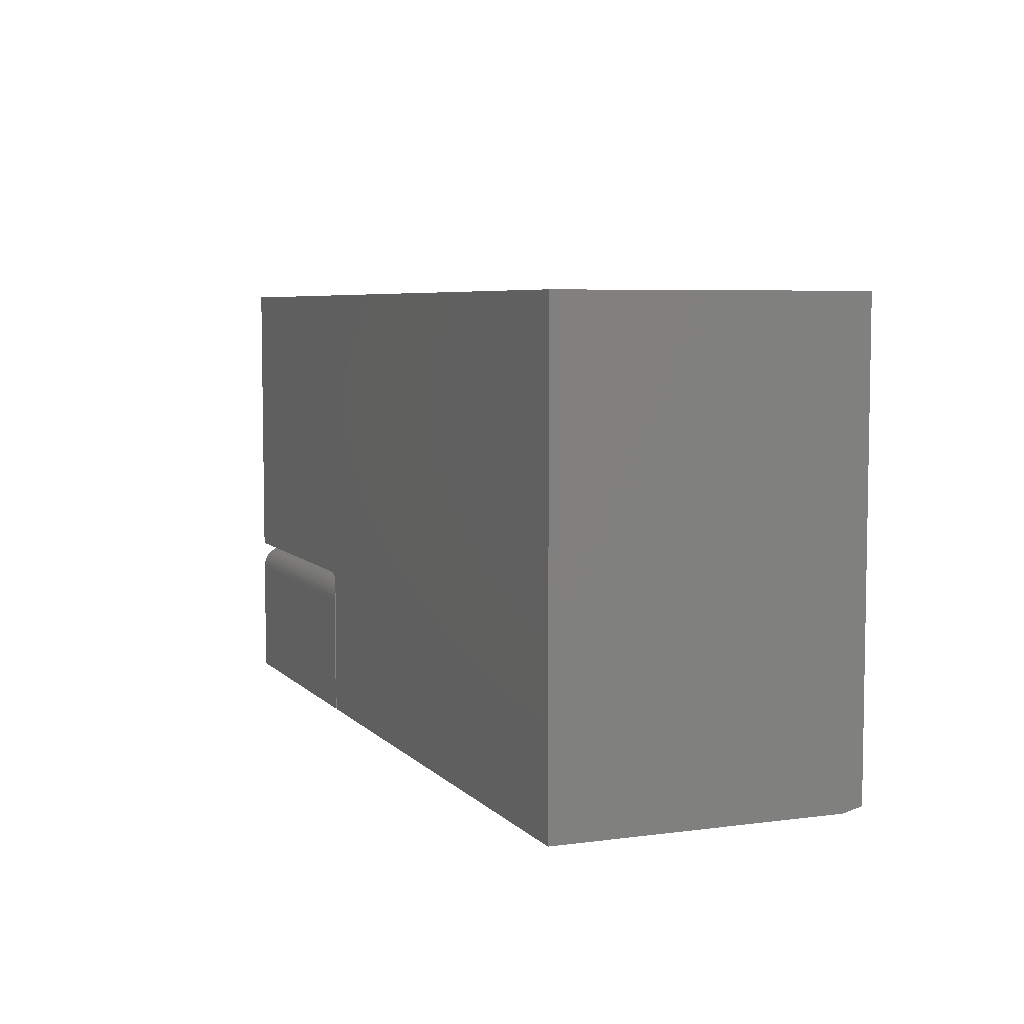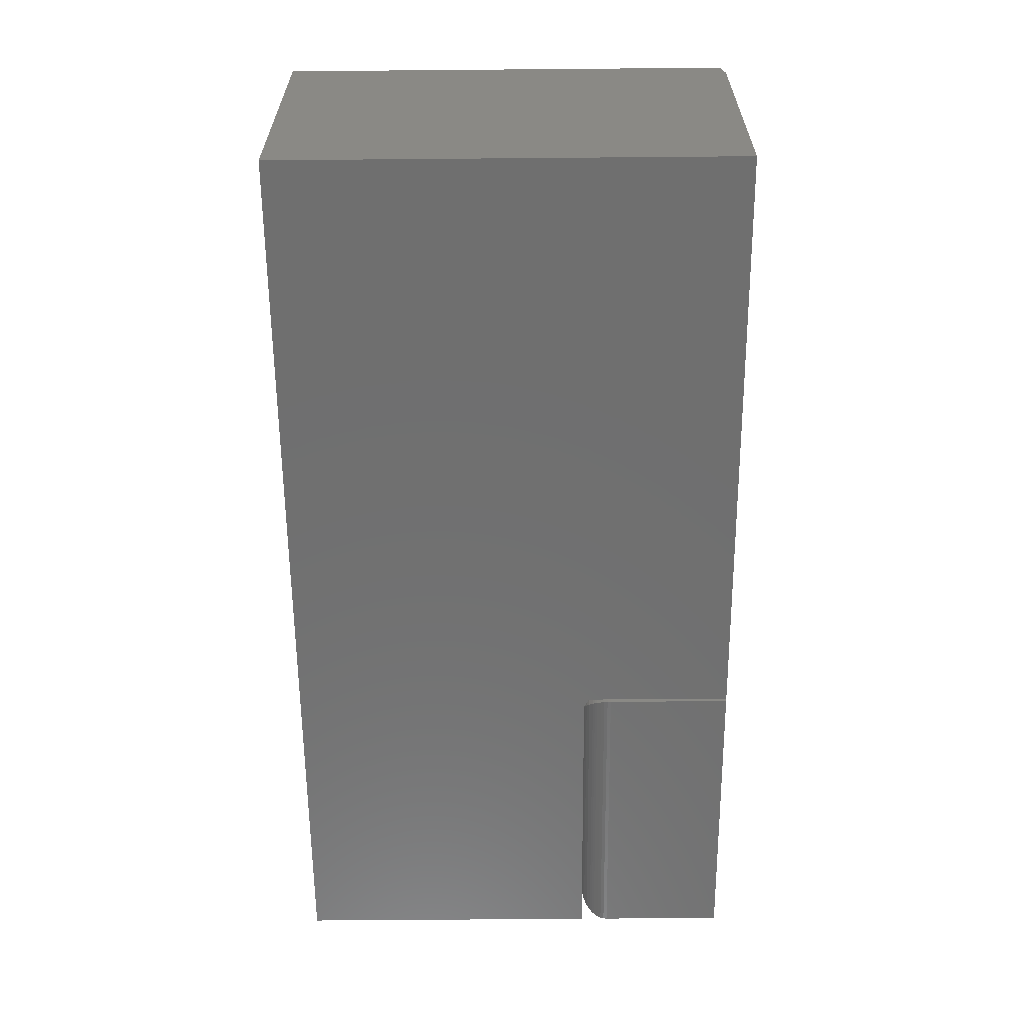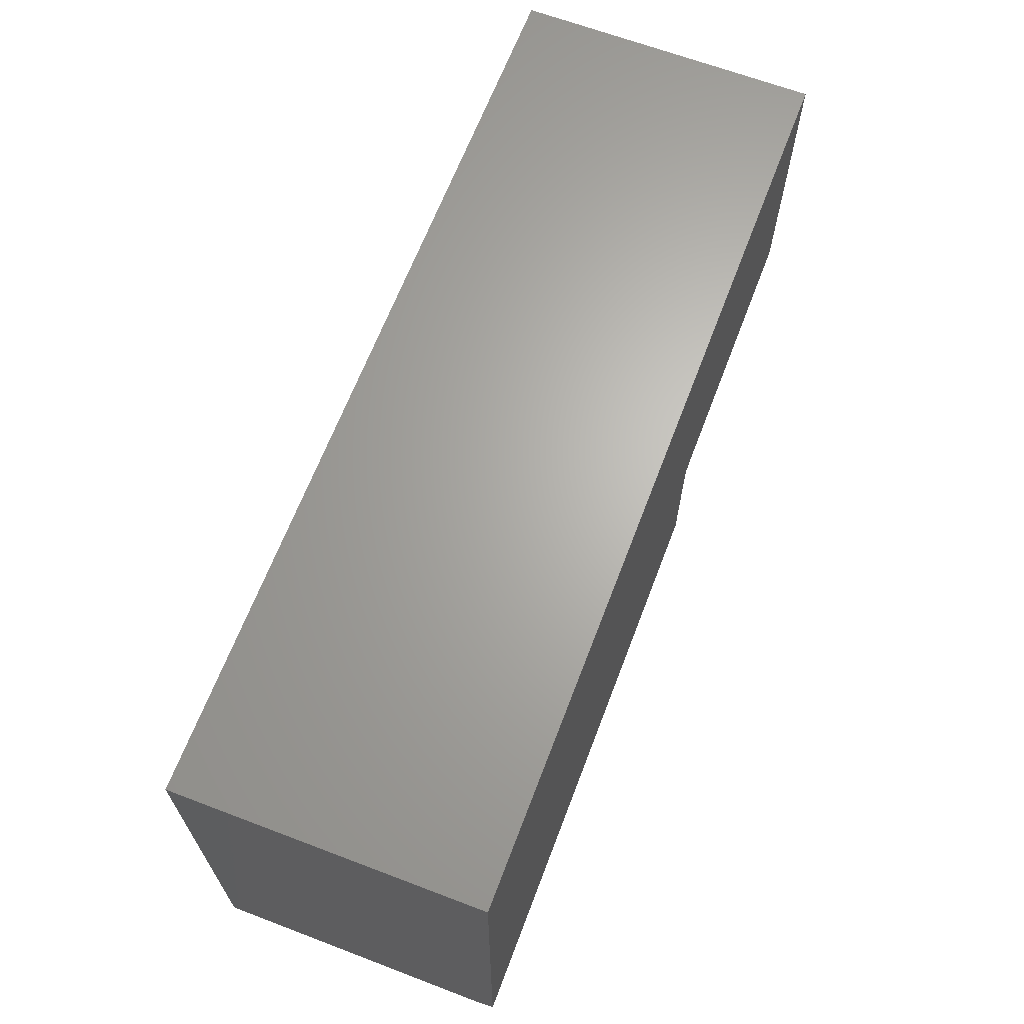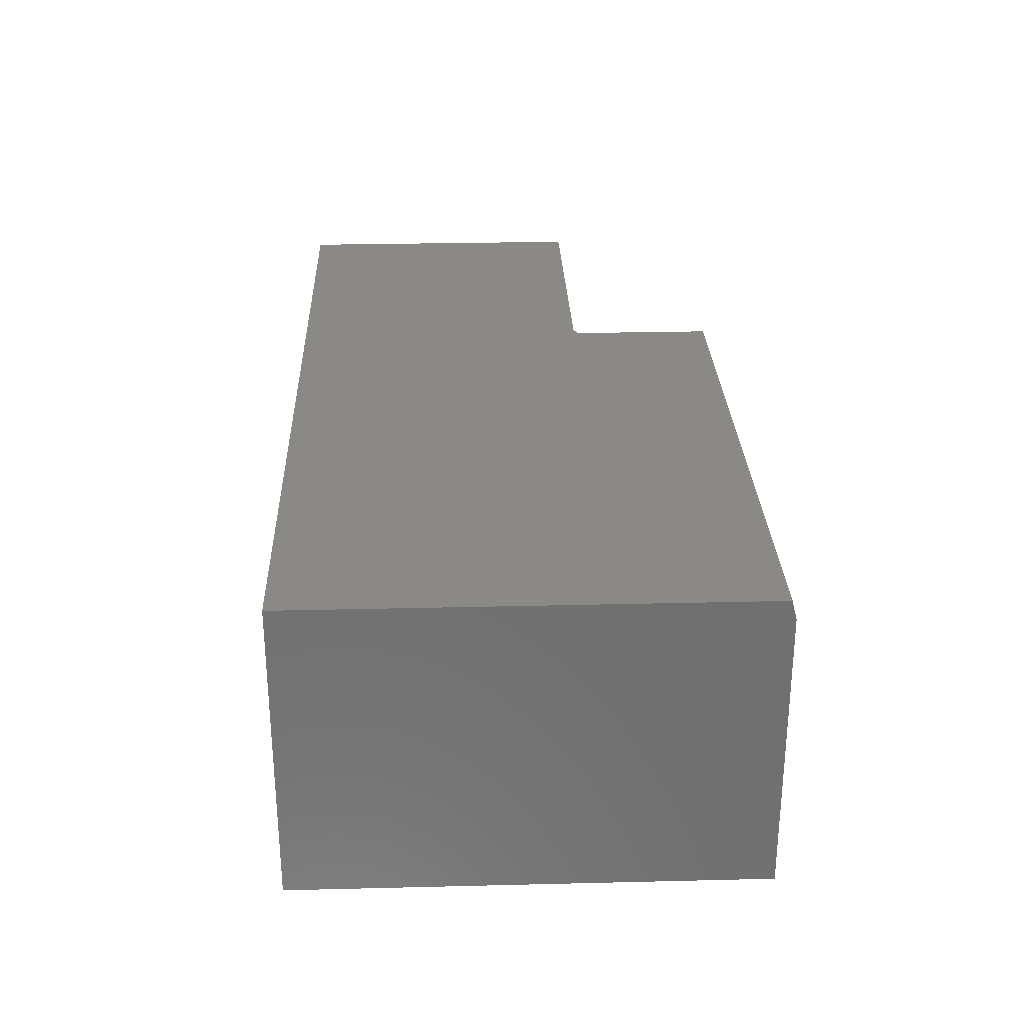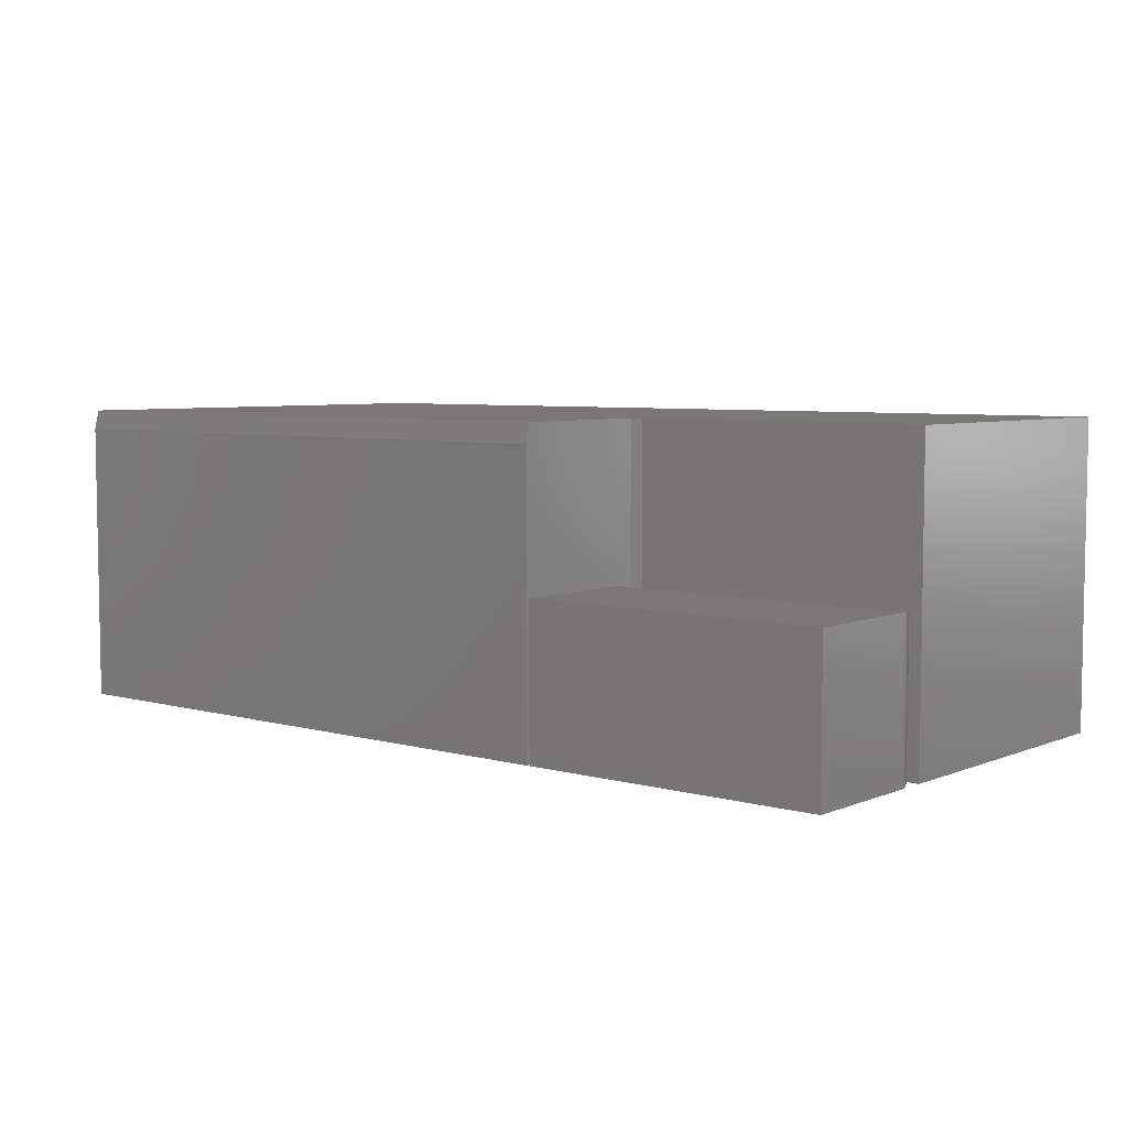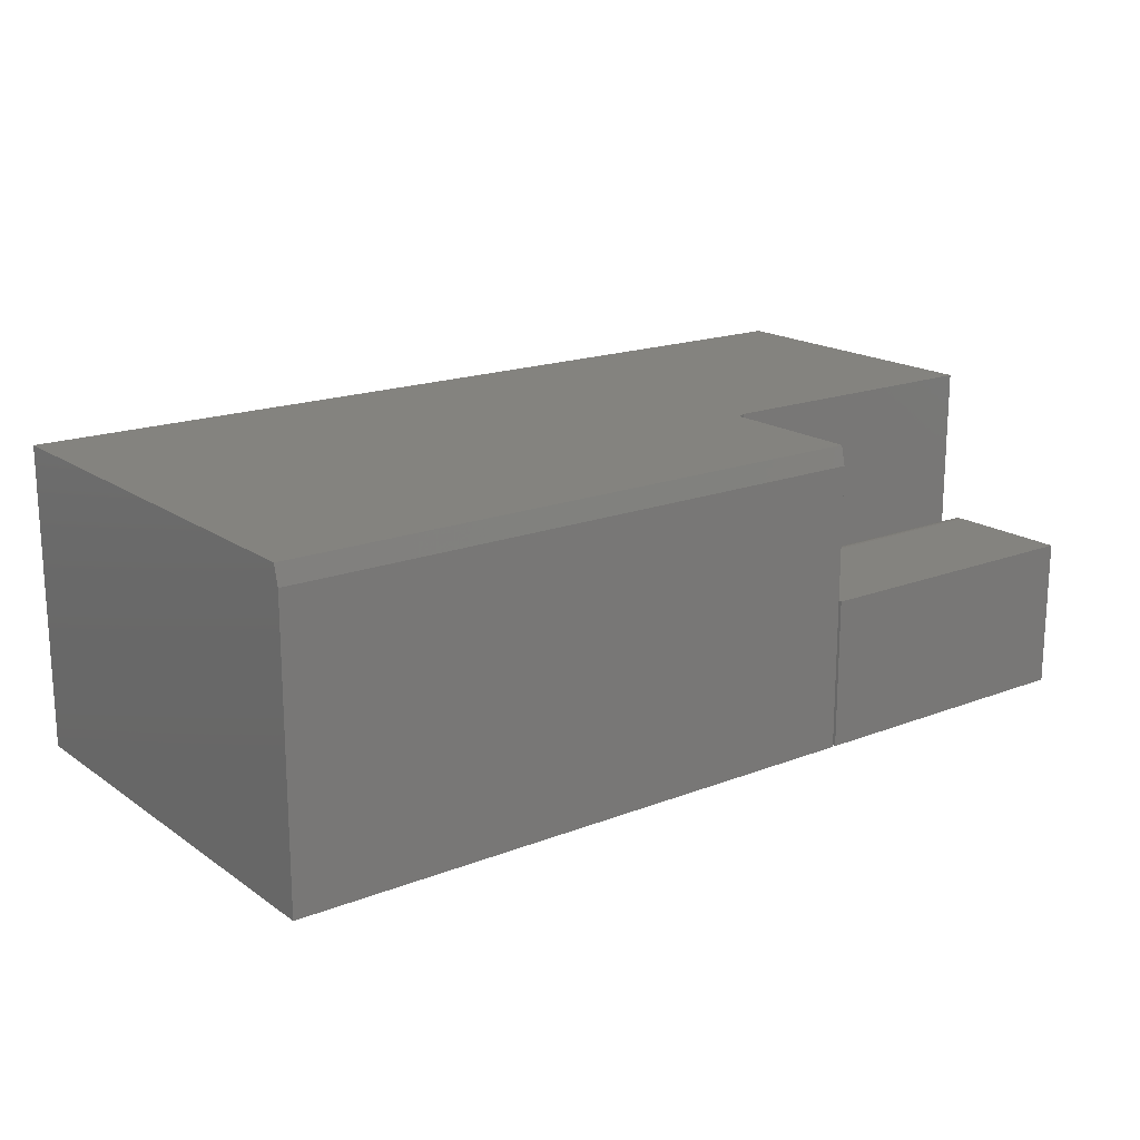
<metadata>
{"format":"stl","ext":"stl","renderer":"f3d","projection":"perspective","resolution":1024,"background":"white","views":[{"elev":5.9,"azim":-112.0,"up":"+Y"},{"elev":-61.3,"azim":-89.5,"up":"+Z"},{"elev":65.7,"azim":-69.1,"up":"+Y"},{"elev":28.1,"azim":-92.1,"up":"+Z"},{"elev":5.8,"azim":39.8,"up":"+Z"},{"elev":17.8,"azim":-37.1,"up":"+Z"}]}
</metadata>
<code>
# stl→obj: 68 verts, 132 faces
v 0.2526 -0.1797 0
v 0.2526 0.06118 0
v 0.2526 -0.1797 0.4609
v 0.2526 0.06118 0.4922
v 0.2526 -0.1719 0.4922
v 0.75 0.069 0.4922
v 0.7031 0.069 0.1953
v 0.75 0.069 0
v 0.7031 0.069 0.04688
v 0.2683 0.069 0
v 0.3047 0.069 0.04688
v 0.2683 0.069 0.4922
v 0.3047 0.069 0.1953
v -0.7266 0.5664 0
v 0.75 0.5664 0
v -0.7266 -0.1797 0
v 0.75 0.5664 0.4922
v -0.7266 0.5664 0.4922
v -0.7266 -0.1719 0.4922
v -0.7266 -0.1797 0.4609
v 0.7144 0.06762 0.0356
v 0.2934 0.06762 0.03561
v 0.7496 0.02792 0.0003595
v 0.2592 0.0335 0.001402
v 0.7486 0.0335 0.001402
v 0.2609 0.03894 0.003121
v 0.7469 0.03894 0.003121
v 0.2642 0.04579 0.006413
v 0.7436 0.04579 0.006413
v 0.2668 0.04966 0.00894
v 0.7411 0.04966 0.00894
v 0.2696 0.05315 0.01174
v 0.7383 0.05315 0.01174
v 0.2758 0.05902 0.01796
v 0.732 0.05902 0.01796
v 0.2826 0.06346 0.02478
v 0.7252 0.06346 0.02477
v 0.2879 0.0659 0.03013
v 0.7199 0.0659 0.03013
v 0.75 0.02212 6.939e-18
v 0.2578 0.02212 0
v 0.2582 0.02792 0.0003595
v 0.2934 0.06762 0.2066
v 0.2592 0.0335 0.2408
v 0.2609 0.03894 0.2391
v 0.2642 0.04579 0.2358
v 0.2668 0.04966 0.2332
v 0.2696 0.05315 0.2304
v 0.2758 0.05902 0.2242
v 0.2826 0.06346 0.2174
v 0.2879 0.0659 0.2121
v 0.2578 0.02212 0.2422
v 0.2582 0.02792 0.2418
v 0.7144 0.06762 0.2066
v 0.7199 0.0659 0.2121
v 0.7252 0.06346 0.2174
v 0.732 0.05902 0.2242
v 0.7383 0.05315 0.2304
v 0.7411 0.04966 0.2332
v 0.7436 0.04579 0.2358
v 0.7469 0.03894 0.2391
v 0.7486 0.0335 0.2408
v 0.75 0.02212 0.2422
v 0.7496 0.02792 0.2418
v 0.2578 -0.1797 0.2422
v 0.75 -0.1797 0.2422
v 0.2578 -0.1797 0
v 0.75 -0.1797 0
f 1 2 3
f 3 2 4
f 3 4 5
f 6 7 8
f 8 7 9
f 8 9 10
f 10 9 11
f 10 11 12
f 12 11 13
f 12 13 6
f 6 13 7
f 10 2 14
f 10 14 15
f 10 15 8
f 16 14 1
f 1 14 2
f 12 6 17
f 12 17 18
f 12 18 4
f 19 5 18
f 18 5 4
f 2 10 4
f 4 10 12
f 18 14 19
f 19 14 16
f 19 16 20
f 20 16 3
f 3 16 1
f 5 19 3
f 3 19 20
f 11 21 22
f 11 9 21
f 23 24 25
f 25 24 26
f 25 26 27
f 27 26 28
f 27 28 29
f 29 28 30
f 29 30 31
f 31 30 32
f 31 32 33
f 33 32 34
f 33 34 35
f 35 34 36
f 35 36 37
f 37 36 38
f 37 38 39
f 39 38 22
f 39 22 21
f 40 41 23
f 23 41 42
f 23 42 24
f 13 22 43
f 13 11 22
f 42 44 24
f 24 44 45
f 24 45 26
f 26 45 46
f 26 46 28
f 28 46 47
f 28 47 30
f 30 47 48
f 30 48 32
f 32 48 49
f 32 49 34
f 34 49 50
f 34 50 36
f 36 50 51
f 36 51 38
f 38 51 43
f 38 43 22
f 41 52 42
f 42 52 53
f 42 53 44
f 7 43 54
f 7 13 43
f 54 43 51
f 54 51 55
f 55 51 50
f 55 50 56
f 56 50 49
f 56 49 57
f 57 49 48
f 57 48 58
f 58 48 47
f 58 47 59
f 59 47 46
f 59 46 60
f 60 46 45
f 60 45 61
f 61 45 44
f 61 44 62
f 62 44 53
f 52 63 53
f 53 63 64
f 53 64 62
f 9 54 21
f 9 7 54
f 21 54 55
f 21 55 39
f 39 55 56
f 39 56 37
f 37 56 57
f 37 57 35
f 35 57 58
f 35 58 33
f 33 58 59
f 33 59 31
f 31 59 60
f 31 60 29
f 29 60 61
f 29 61 27
f 27 61 62
f 27 62 25
f 25 62 64
f 63 40 64
f 64 40 23
f 64 23 25
f 17 15 18
f 18 15 14
f 6 8 17
f 17 8 15
f 65 66 52
f 52 66 63
f 67 41 68
f 68 41 40
f 52 41 65
f 65 41 67
f 66 68 63
f 63 68 40
f 65 67 66
f 66 67 68

</code>
